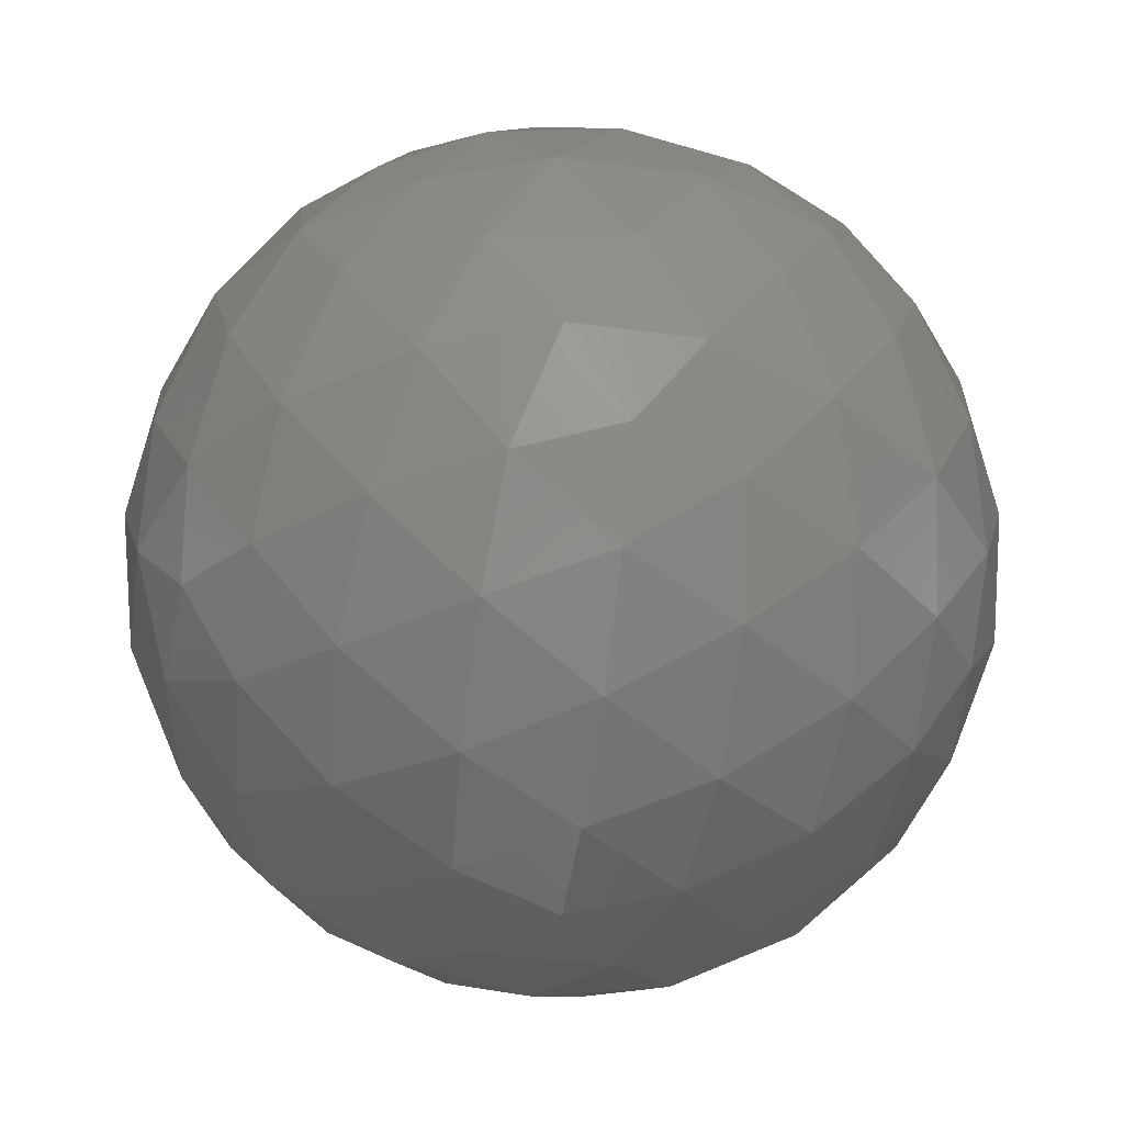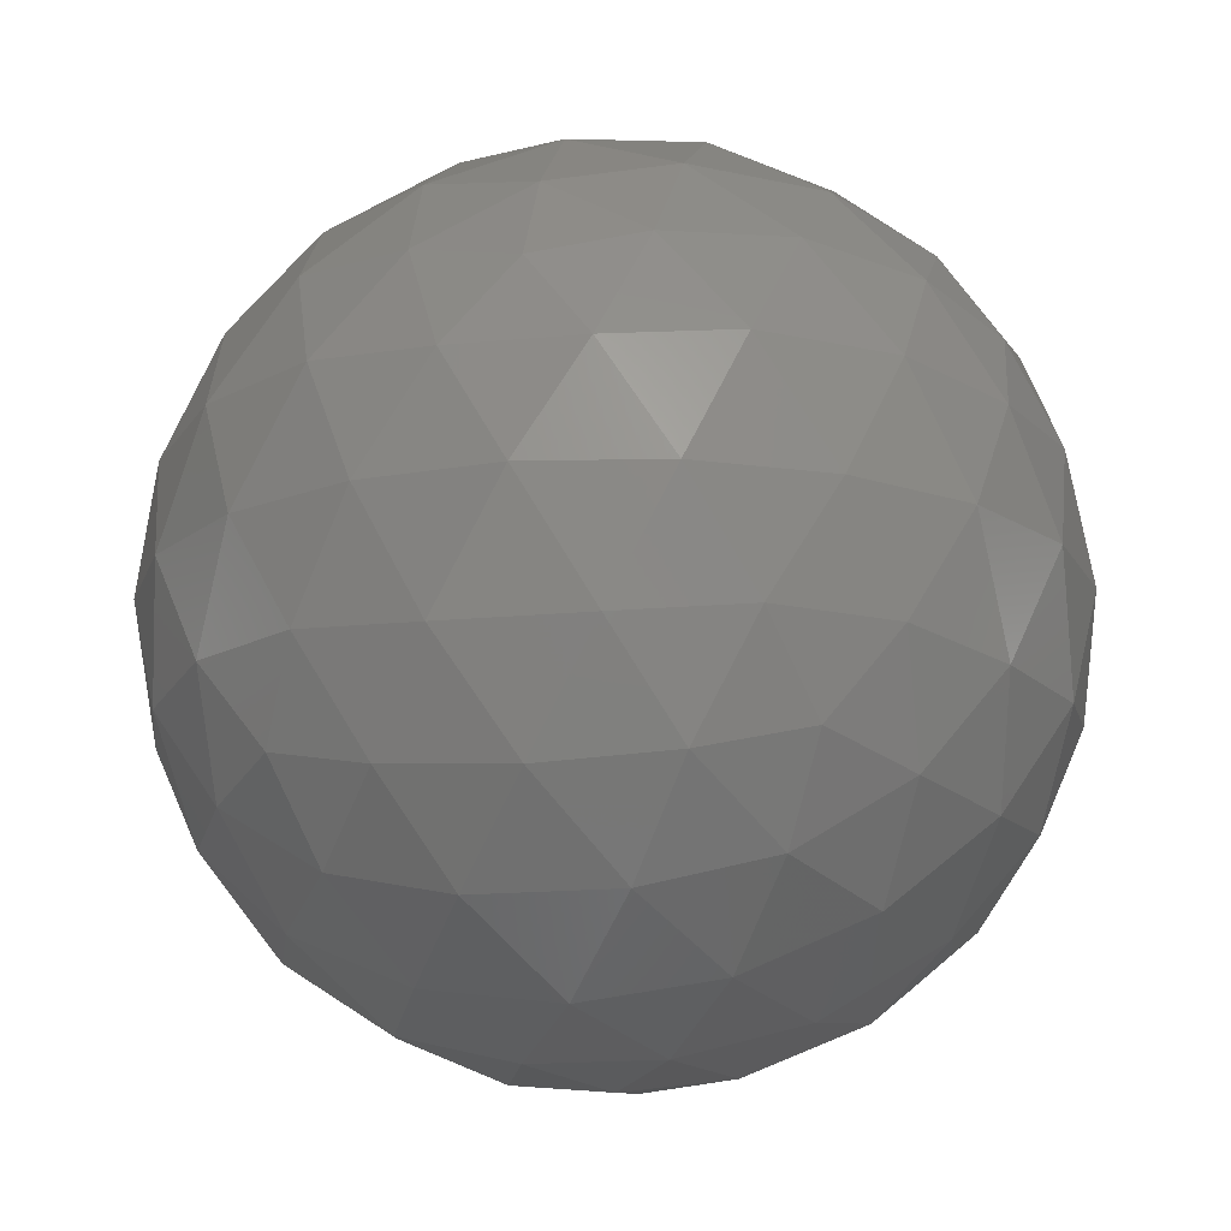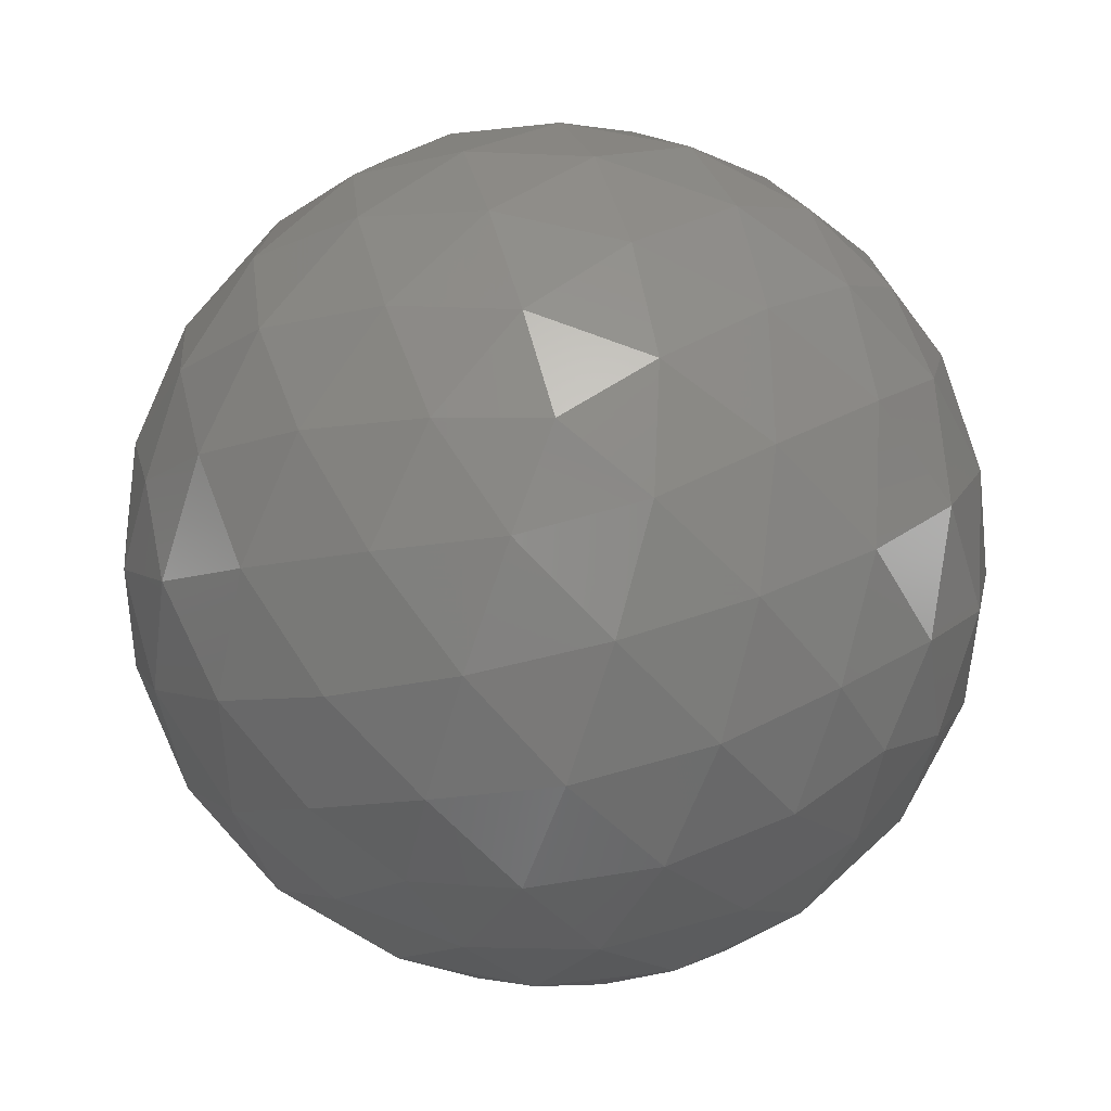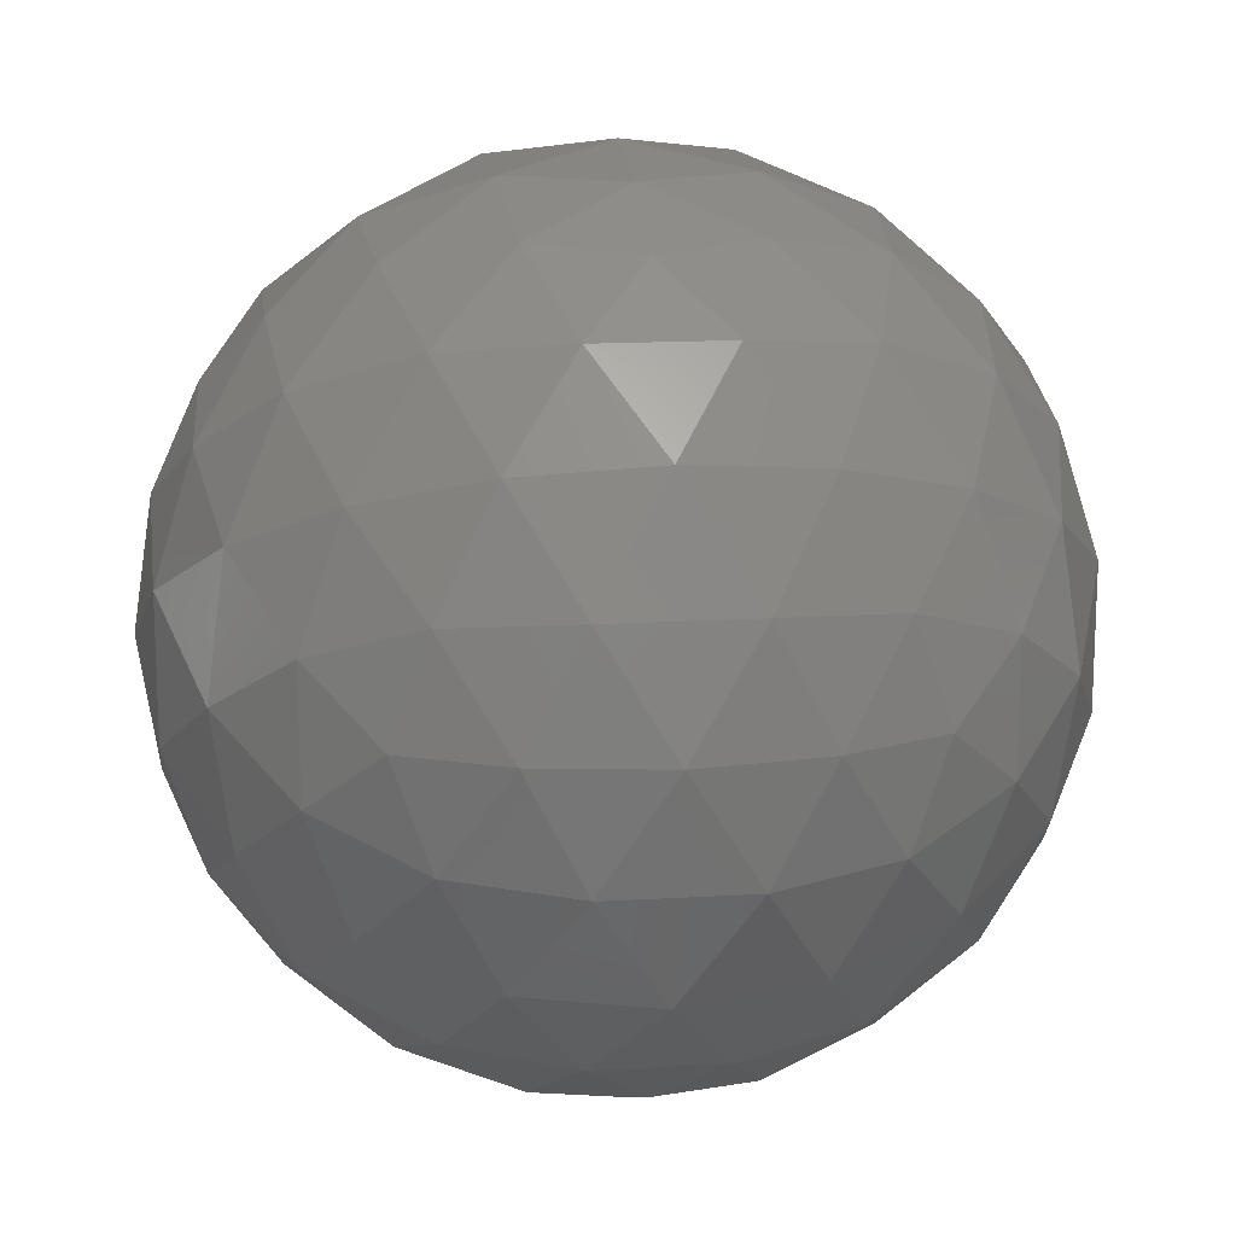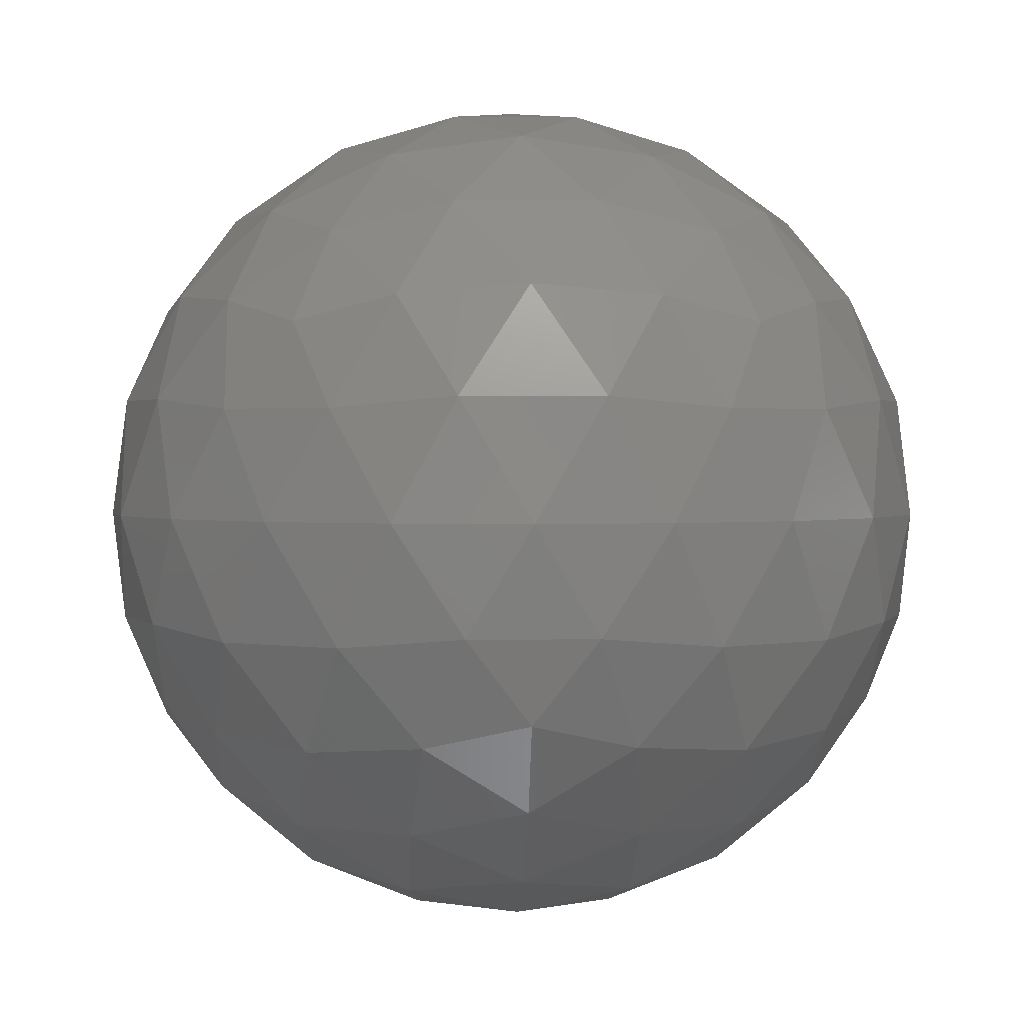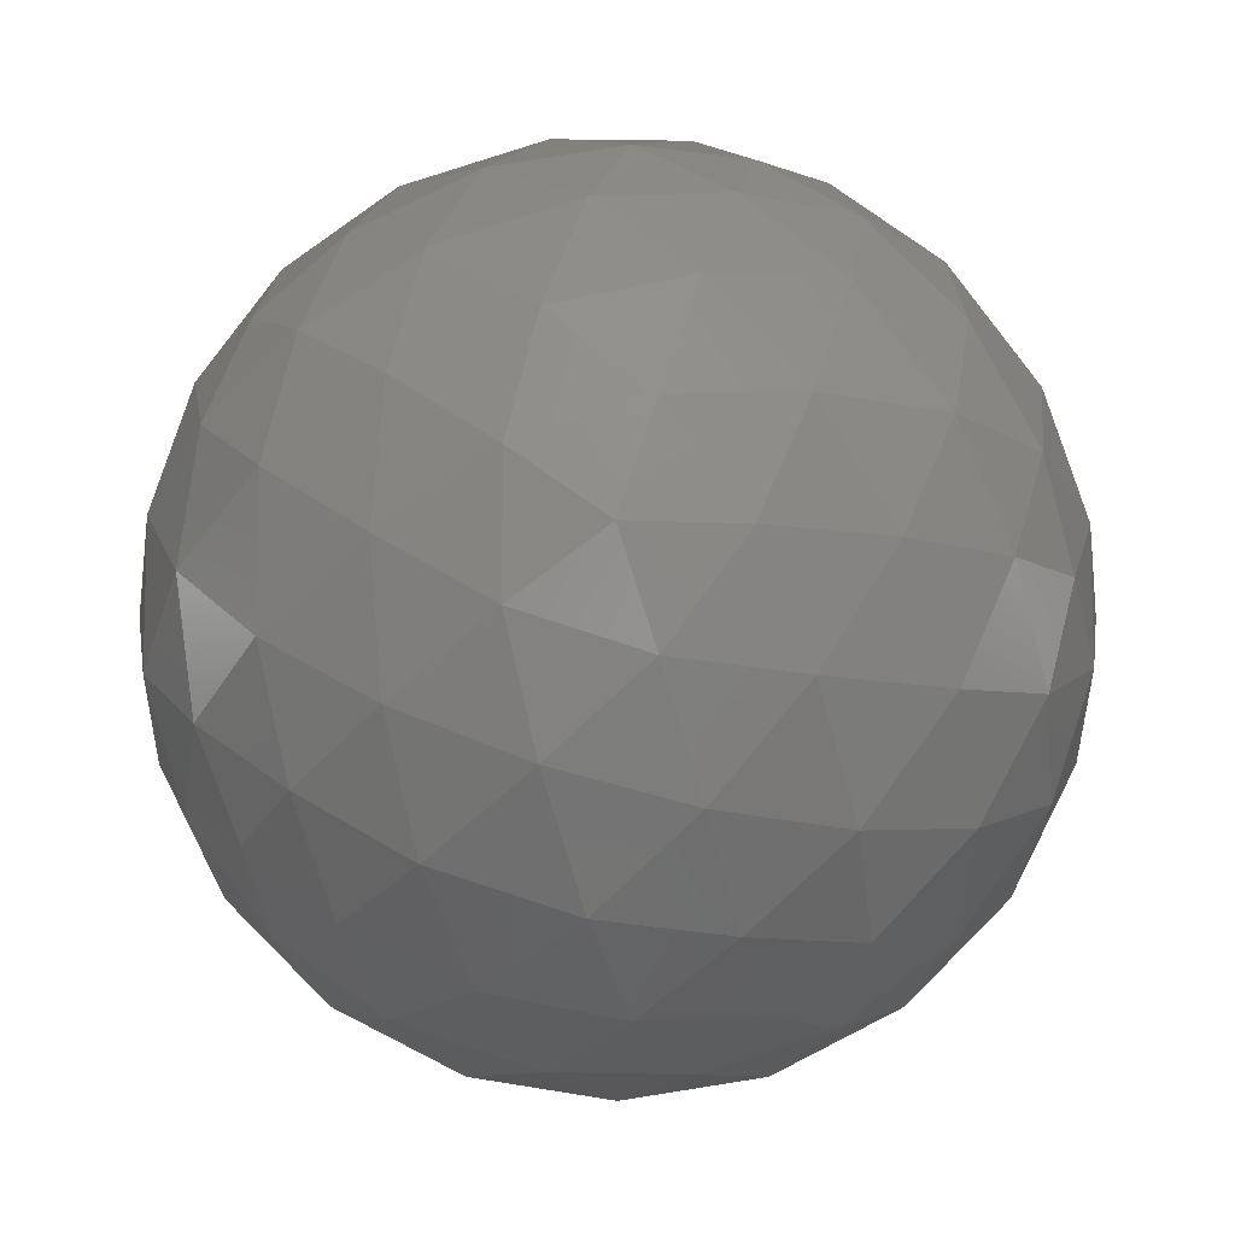
<metadata>
{"format":"stl","ext":"stl","renderer":"f3d","projection":"perspective","resolution":1024,"background":"white","views":[{"elev":-43.2,"azim":117.0,"up":"+Z"},{"elev":-16.5,"azim":29.2,"up":"+Z"},{"elev":74.1,"azim":-33.4,"up":"+Z"},{"elev":15.9,"azim":24.8,"up":"+Y"},{"elev":1.5,"azim":123.2,"up":"+Z"},{"elev":-10.0,"azim":0.2,"up":"+Y"}]}
</metadata>
<code>
# stl→obj: 162 verts, 320 faces
v 0.0095 0.1349 -0.03521
v 0.01153 0.1335 -0.03489
v 0.008724 0.1325 -0.03489
v 0.01674 0.1297 -0.02968
v 0.01559 0.1305 -0.03179
v 0.01763 0.132 -0.03023
v 0.006989 0.1349 -0.03489
v 0.008724 0.1373 -0.03489
v 0.01153 0.1364 -0.03489
v 0.01811 0.1305 -0.02772
v 0.006736 0.1264 -0.02968
v 0.009204 0.1263 -0.03023
v 0.007948 0.1254 -0.02772
v 0.000556 0.1349 -0.02968
v 0.001189 0.1325 -0.03023
v -6.6e-05 0.1335 -0.02772
v 0.006736 0.1434 -0.02968
v 0.00466 0.1421 -0.03023
v 0.00514 0.1436 -0.02772
v 0.01674 0.1402 -0.02968
v 0.01482 0.1417 -0.03023
v 0.01637 0.1417 -0.02772
v 0.01637 0.1281 -0.02772
v 0.00514 0.1263 -0.02772
v -6.6e-05 0.1364 -0.02772
v 0.007948 0.1445 -0.02772
v 0.01811 0.1394 -0.02772
v 0.01226 0.1264 -0.02074
v 0.01434 0.1278 -0.02019
v 0.01183 0.1278 -0.01863
v 0.002264 0.1297 -0.02074
v 0.004181 0.1281 -0.02019
v 0.003405 0.1305 -0.01863
v 0.002264 0.1402 -0.02074
v 0.001373 0.1379 -0.02019
v 0.003405 0.1394 -0.01863
v 0.01226 0.1434 -0.02074
v 0.009796 0.1436 -0.02019
v 0.01183 0.1421 -0.01863
v 0.01844 0.1349 -0.02074
v 0.01781 0.1373 -0.02019
v 0.01703 0.1349 -0.01863
v 0.01201 0.1349 -0.01553
v 0.01028 0.1373 -0.01553
v 0.0095 0.1349 -0.01521
v 0.01476 0.1349 -0.0167
v 0.01312 0.1376 -0.01627
v 0.01588 0.1376 -0.01797
v 0.01112 0.1399 -0.0167
v 0.01397 0.1402 -0.01797
v 0.01638 0.1399 -0.01995
v 0.01434 0.1421 -0.02019
v 0.007468 0.1364 -0.01553
v 0.008118 0.1392 -0.01627
v 0.008972 0.1418 -0.01797
v 0.005247 0.138 -0.0167
v 0.005882 0.1408 -0.01797
v 0.006871 0.143 -0.01995
v 0.004181 0.1417 -0.02019
v 0.007468 0.1335 -0.01553
v 0.005028 0.1349 -0.01627
v 0.002792 0.1366 -0.01797
v 0.005247 0.1318 -0.0167
v 0.002792 0.1333 -0.01797
v 0.000994 0.1349 -0.01995
v 0.001373 0.132 -0.02019
v 0.01028 0.1325 -0.01553
v 0.008118 0.1307 -0.01627
v 0.005882 0.1291 -0.01797
v 0.01112 0.1299 -0.0167
v 0.008972 0.128 -0.01797
v 0.006871 0.1268 -0.01995
v 0.009796 0.1263 -0.02019
v 0.01312 0.1323 -0.01627
v 0.01397 0.1297 -0.01797
v 0.01588 0.1323 -0.01797
v 0.01638 0.1299 -0.01995
v 0.01781 0.1325 -0.02019
v 0.01907 0.1364 -0.0227
v 0.01901 0.138 -0.02521
v 0.01812 0.1392 -0.02245
v 0.01759 0.1408 -0.02521
v 0.01621 0.1418 -0.02245
v 0.01538 0.143 -0.02521
v 0.01386 0.1436 -0.0227
v 0.01105 0.1445 -0.0227
v 0.0095 0.1449 -0.02521
v 0.008118 0.1444 -0.02245
v 0.00641 0.1444 -0.02521
v 0.005028 0.1434 -0.02245
v 0.003622 0.143 -0.02521
v 0.002628 0.1417 -0.0227
v 0.000893 0.1394 -0.0227
v -1.1e-05 0.138 -0.02521
v 2.8e-05 0.1366 -0.02245
v -0.0005 0.1349 -0.02521
v 2.8e-05 0.1333 -0.02245
v -1.1e-05 0.1318 -0.02521
v 0.000893 0.1305 -0.0227
v 0.002628 0.1281 -0.0227
v 0.003622 0.1268 -0.02521
v 0.005028 0.1264 -0.02245
v 0.00641 0.1254 -0.02521
v 0.008118 0.1254 -0.02245
v 0.0095 0.1249 -0.02521
v 0.01105 0.1254 -0.0227
v 0.01386 0.1263 -0.0227
v 0.01538 0.1268 -0.02521
v 0.01621 0.128 -0.02245
v 0.01759 0.1291 -0.02521
v 0.01812 0.1307 -0.02245
v 0.01901 0.1318 -0.02521
v 0.01907 0.1335 -0.0227
v 0.01259 0.1444 -0.02521
v 0.01397 0.1434 -0.02797
v 0.01088 0.1444 -0.02797
v 0.01213 0.143 -0.03047
v 0.009204 0.1436 -0.03023
v 0.00141 0.1408 -0.02521
v 0.002792 0.1418 -0.02797
v 0.000882 0.1392 -0.02797
v 0.002618 0.1399 -0.03047
v 0.001189 0.1373 -0.03023
v 0.00141 0.1291 -0.02521
v 0.000882 0.1307 -0.02797
v 0.002792 0.128 -0.02797
v 0.002618 0.1299 -0.03047
v 0.00466 0.1278 -0.03023
v 0.01259 0.1254 -0.02521
v 0.01088 0.1254 -0.02797
v 0.01397 0.1264 -0.02797
v 0.01213 0.1268 -0.03047
v 0.01482 0.1281 -0.03023
v 0.0195 0.1349 -0.02521
v 0.01897 0.1333 -0.02797
v 0.01897 0.1366 -0.02797
v 0.01801 0.1349 -0.03047
v 0.01763 0.1379 -0.03023
v 0.01559 0.1394 -0.03179
v 0.01375 0.138 -0.03372
v 0.01312 0.1408 -0.03245
v 0.01088 0.1392 -0.03415
v 0.01003 0.1418 -0.03245
v 0.007875 0.1399 -0.03372
v 0.007172 0.1421 -0.03179
v 0.005028 0.1402 -0.03245
v 0.005882 0.1376 -0.03415
v 0.003118 0.1376 -0.03245
v 0.004243 0.1349 -0.03372
v 0.001966 0.1349 -0.03179
v 0.003118 0.1323 -0.03245
v 0.005882 0.1323 -0.03415
v 0.005028 0.1297 -0.03245
v 0.007875 0.1299 -0.03372
v 0.007172 0.1278 -0.03179
v 0.01621 0.1366 -0.03245
v 0.01621 0.1333 -0.03245
v 0.01397 0.1349 -0.03415
v 0.01375 0.1318 -0.03372
v 0.01003 0.128 -0.03245
v 0.01088 0.1307 -0.03415
v 0.01312 0.1291 -0.03245
f 1 2 3
f 4 5 6
f 1 3 7
f 1 7 8
f 1 8 9
f 4 6 10
f 11 12 13
f 14 15 16
f 17 18 19
f 20 21 22
f 4 10 23
f 11 13 24
f 14 16 25
f 17 19 26
f 20 22 27
f 28 29 30
f 31 32 33
f 34 35 36
f 37 38 39
f 40 41 42
f 43 44 45
f 46 47 43
f 42 48 46
f 43 47 44
f 47 49 44
f 46 48 47
f 48 50 47
f 47 50 49
f 50 39 49
f 42 41 48
f 41 51 48
f 48 51 50
f 51 52 50
f 50 52 39
f 52 37 39
f 44 53 45
f 49 54 44
f 39 55 49
f 44 54 53
f 54 56 53
f 49 55 54
f 55 57 54
f 54 57 56
f 57 36 56
f 39 38 55
f 38 58 55
f 55 58 57
f 58 59 57
f 57 59 36
f 59 34 36
f 53 60 45
f 56 61 53
f 36 62 56
f 53 61 60
f 61 63 60
f 56 62 61
f 62 64 61
f 61 64 63
f 64 33 63
f 36 35 62
f 35 65 62
f 62 65 64
f 65 66 64
f 64 66 33
f 66 31 33
f 60 67 45
f 63 68 60
f 33 69 63
f 60 68 67
f 68 70 67
f 63 69 68
f 69 71 68
f 68 71 70
f 71 30 70
f 33 32 69
f 32 72 69
f 69 72 71
f 72 73 71
f 71 73 30
f 73 28 30
f 67 43 45
f 70 74 67
f 30 75 70
f 67 74 43
f 74 46 43
f 70 75 74
f 75 76 74
f 74 76 46
f 76 42 46
f 30 29 75
f 29 77 75
f 75 77 76
f 77 78 76
f 76 78 42
f 78 40 42
f 79 41 40
f 80 81 79
f 27 82 80
f 79 81 41
f 81 51 41
f 80 82 81
f 82 83 81
f 81 83 51
f 83 52 51
f 27 22 82
f 22 84 82
f 82 84 83
f 84 85 83
f 83 85 52
f 85 37 52
f 86 38 37
f 87 88 86
f 26 89 87
f 86 88 38
f 88 58 38
f 87 89 88
f 89 90 88
f 88 90 58
f 90 59 58
f 26 19 89
f 19 91 89
f 89 91 90
f 91 92 90
f 90 92 59
f 92 34 59
f 93 35 34
f 94 95 93
f 25 96 94
f 93 95 35
f 95 65 35
f 94 96 95
f 96 97 95
f 95 97 65
f 97 66 65
f 25 16 96
f 16 98 96
f 96 98 97
f 98 99 97
f 97 99 66
f 99 31 66
f 100 32 31
f 101 102 100
f 24 103 101
f 100 102 32
f 102 72 32
f 101 103 102
f 103 104 102
f 102 104 72
f 104 73 72
f 24 13 103
f 13 105 103
f 103 105 104
f 105 106 104
f 104 106 73
f 106 28 73
f 107 29 28
f 108 109 107
f 23 110 108
f 107 109 29
f 109 77 29
f 108 110 109
f 110 111 109
f 109 111 77
f 111 78 77
f 23 10 110
f 10 112 110
f 110 112 111
f 112 113 111
f 111 113 78
f 113 40 78
f 85 86 37
f 84 114 85
f 22 115 84
f 85 114 86
f 114 87 86
f 84 115 114
f 115 116 114
f 114 116 87
f 116 26 87
f 22 21 115
f 21 117 115
f 115 117 116
f 117 118 116
f 116 118 26
f 118 17 26
f 92 93 34
f 91 119 92
f 19 120 91
f 92 119 93
f 119 94 93
f 91 120 119
f 120 121 119
f 119 121 94
f 121 25 94
f 19 18 120
f 18 122 120
f 120 122 121
f 122 123 121
f 121 123 25
f 123 14 25
f 99 100 31
f 98 124 99
f 16 125 98
f 99 124 100
f 124 101 100
f 98 125 124
f 125 126 124
f 124 126 101
f 126 24 101
f 16 15 125
f 15 127 125
f 125 127 126
f 127 128 126
f 126 128 24
f 128 11 24
f 106 107 28
f 105 129 106
f 13 130 105
f 106 129 107
f 129 108 107
f 105 130 129
f 130 131 129
f 129 131 108
f 131 23 108
f 13 12 130
f 12 132 130
f 130 132 131
f 132 133 131
f 131 133 23
f 133 4 23
f 113 79 40
f 112 134 113
f 10 135 112
f 113 134 79
f 134 80 79
f 112 135 134
f 135 136 134
f 134 136 80
f 136 27 80
f 10 6 135
f 6 137 135
f 135 137 136
f 137 138 136
f 136 138 27
f 138 20 27
f 139 21 20
f 140 141 139
f 9 142 140
f 139 141 21
f 141 117 21
f 140 142 141
f 142 143 141
f 141 143 117
f 143 118 117
f 9 8 142
f 8 144 142
f 142 144 143
f 144 145 143
f 143 145 118
f 145 17 118
f 145 18 17
f 144 146 145
f 8 147 144
f 145 146 18
f 146 122 18
f 144 147 146
f 147 148 146
f 146 148 122
f 148 123 122
f 8 7 147
f 7 149 147
f 147 149 148
f 149 150 148
f 148 150 123
f 150 14 123
f 150 15 14
f 149 151 150
f 7 152 149
f 150 151 15
f 151 127 15
f 149 152 151
f 152 153 151
f 151 153 127
f 153 128 127
f 7 3 152
f 3 154 152
f 152 154 153
f 154 155 153
f 153 155 128
f 155 11 128
f 138 139 20
f 137 156 138
f 6 157 137
f 138 156 139
f 156 140 139
f 137 157 156
f 157 158 156
f 156 158 140
f 158 9 140
f 6 5 157
f 5 159 157
f 157 159 158
f 159 2 158
f 158 2 9
f 2 1 9
f 155 12 11
f 154 160 155
f 3 161 154
f 155 160 12
f 160 132 12
f 154 161 160
f 161 162 160
f 160 162 132
f 162 133 132
f 3 2 161
f 2 159 161
f 161 159 162
f 159 5 162
f 162 5 133
f 5 4 133

</code>
